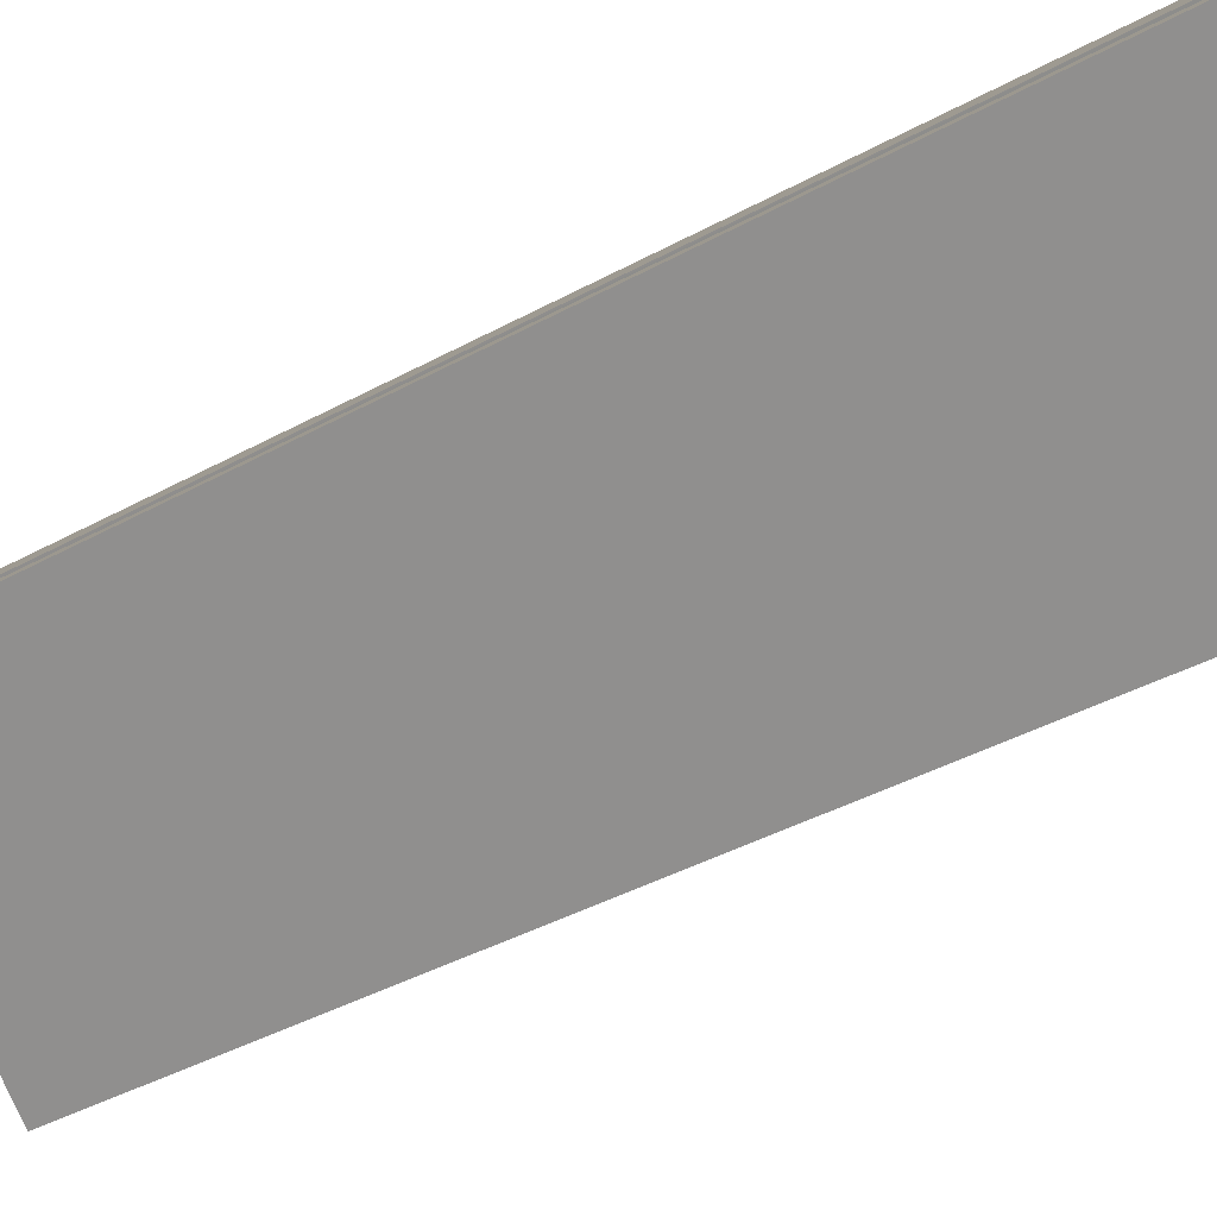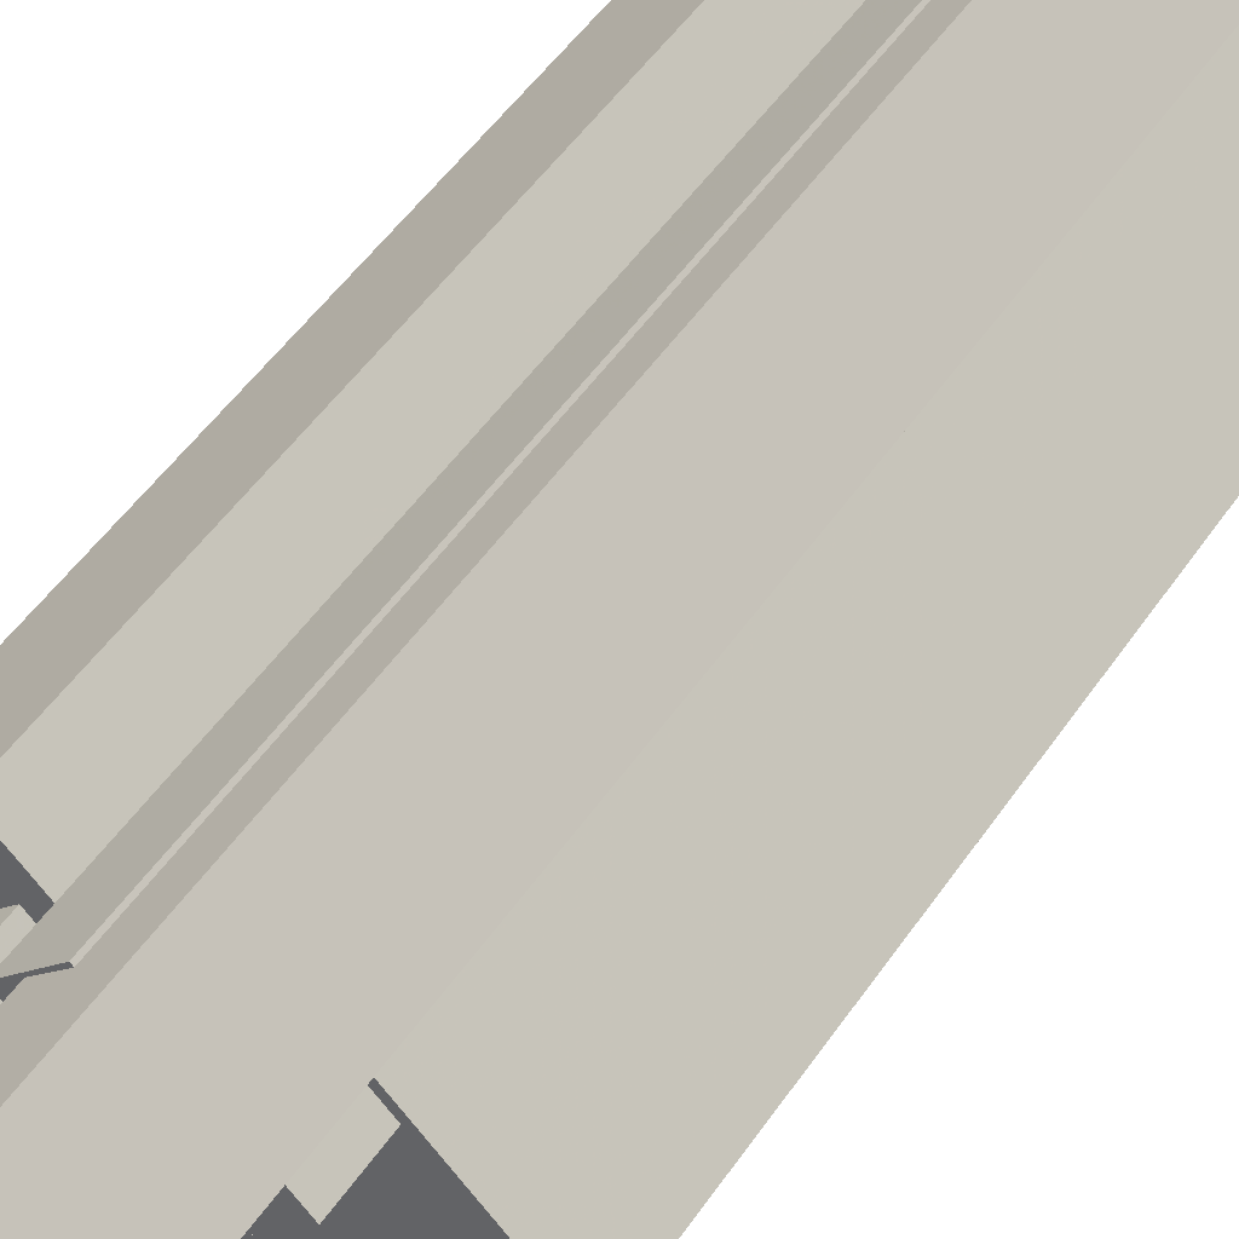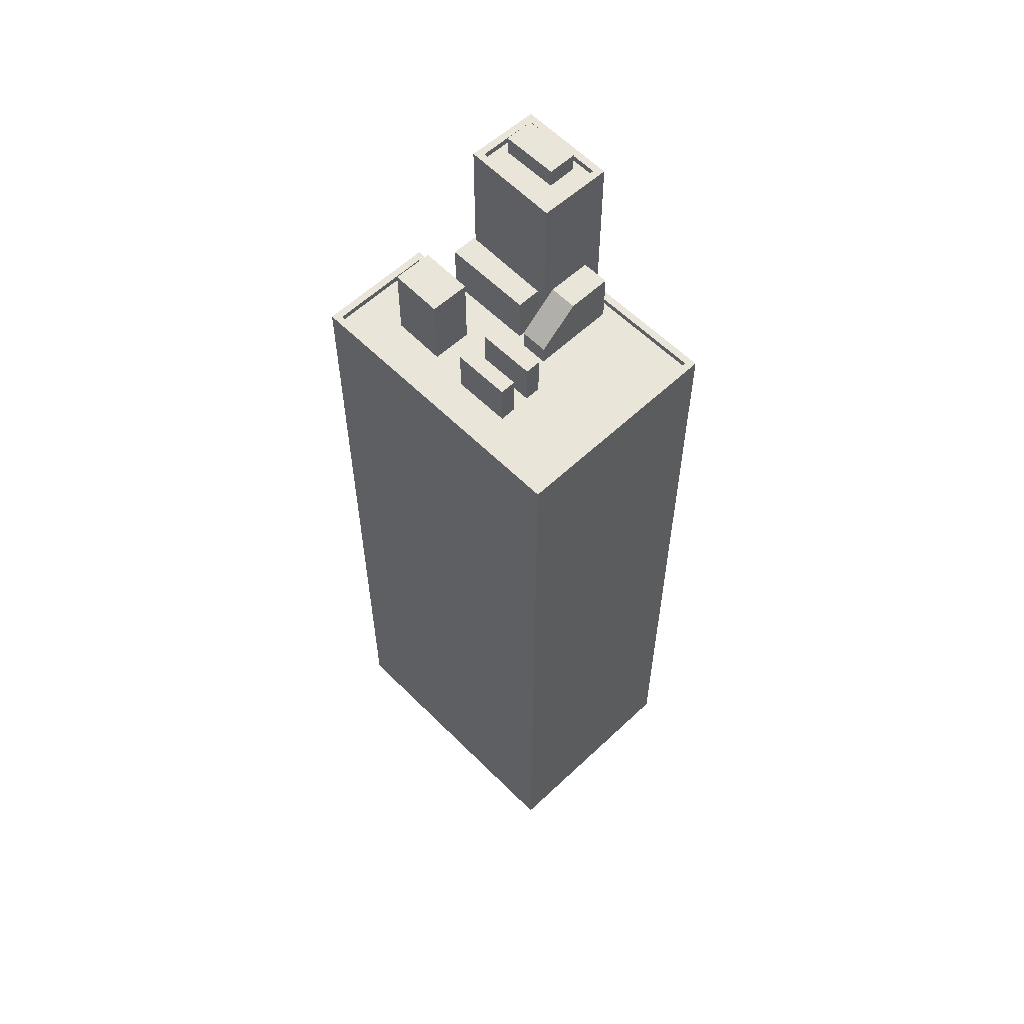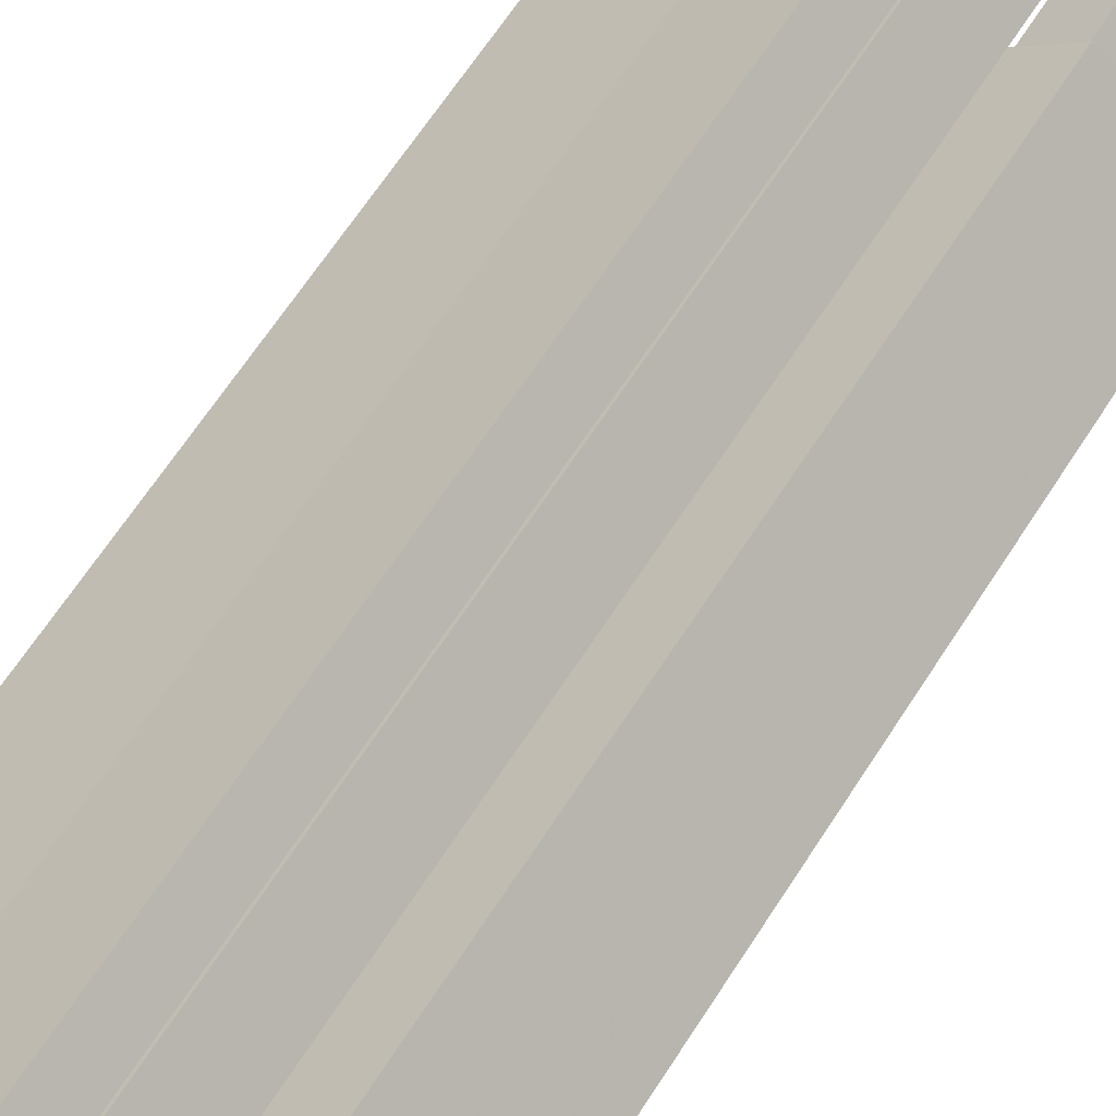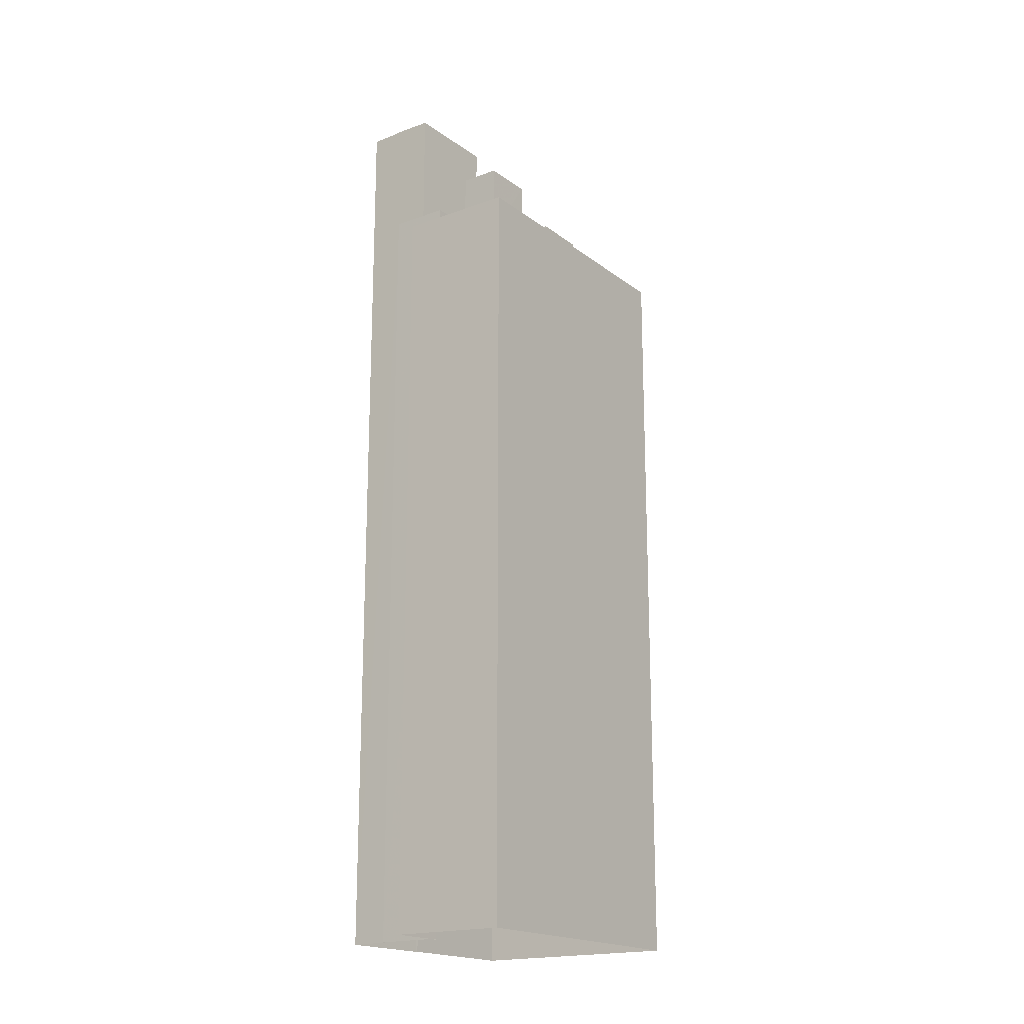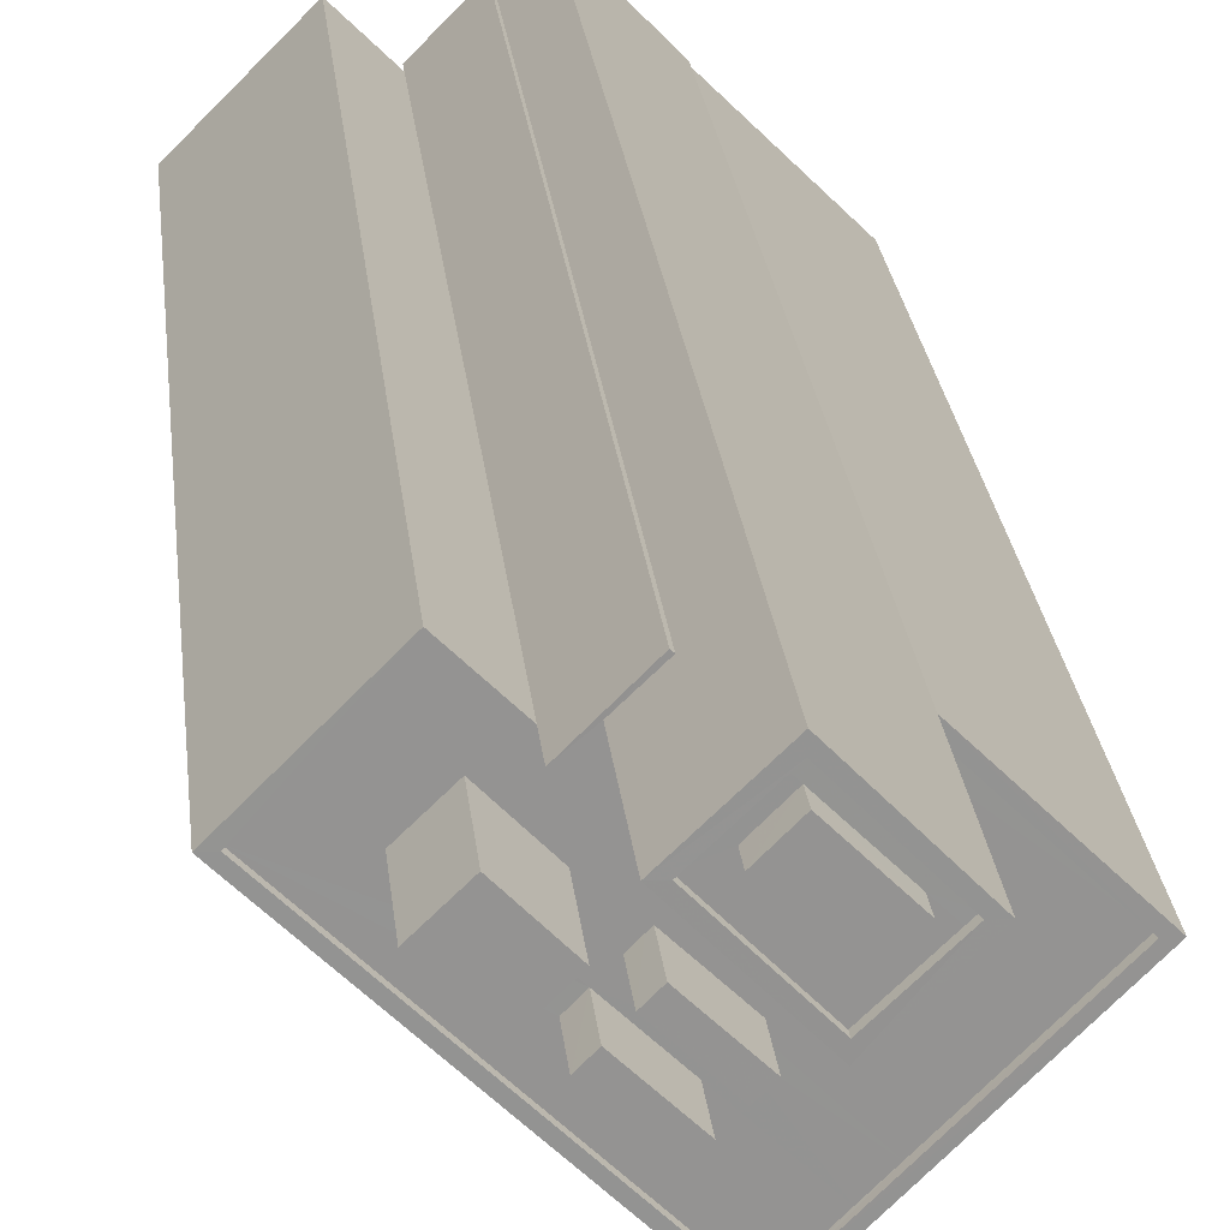
<metadata>
{"format":"obj","ext":"obj","renderer":"f3d","projection":"perspective","resolution":1024,"background":"white","views":[{"elev":-33.8,"azim":128.2,"up":"+Y"},{"elev":49.2,"azim":32.6,"up":"+Y"},{"elev":58.5,"azim":0.9,"up":"+Z"},{"elev":64.5,"azim":-147.4,"up":"+Y"},{"elev":-18.5,"azim":-99.5,"up":"+Z"},{"elev":23.6,"azim":-5.7,"up":"+Y"}]}
</metadata>
<code>
v -5498 -3.679e+04 1.908
v -5495 -3.68e+04 1.905
v -5503 -3.679e+04 1.908
v -5500 -3.678e+04 1.909
v -5493 -3.679e+04 1.908
v -5489 -3.679e+04 1.906
v -5495 -3.678e+04 1.909
v -5493 -3.679e+04 1.908
v -5497 -3.678e+04 1.909
v -5498 -3.678e+04 1.908
v -5497 -3.678e+04 1.909
v -5498 -3.679e+04 1.908
v -5496 -3.679e+04 34.15
v -5495 -3.679e+04 34.16
v -5494 -3.679e+04 35.53
v -5494 -3.679e+04 35.52
v -5494 -3.679e+04 35.52
v -5492 -3.679e+04 35.52
v -5494 -3.679e+04 35.52
v -5494 -3.679e+04 35.52
v -5493 -3.679e+04 35.52
v -5497 -3.678e+04 40.48
v -5495 -3.678e+04 40.48
v -5498 -3.678e+04 40.48
v -5495 -3.678e+04 40.48
v -5495 -3.679e+04 40.48
v -5493 -3.679e+04 40.48
v -5493 -3.679e+04 40.48
v -5495 -3.679e+04 40.48
v -5495 -3.678e+04 40.23
v -5495 -3.678e+04 40.23
v -5496 -3.678e+04 40.23
v -5493 -3.679e+04 40.23
v -5494 -3.678e+04 40.23
v -5493 -3.679e+04 40.23
v -5495 -3.679e+04 40.23
v -5495 -3.679e+04 40.23
v -5497 -3.678e+04 40.23
v -5496 -3.678e+04 40.23
v -5496 -3.679e+04 35.41
v -5498 -3.678e+04 35.41
v -5498 -3.678e+04 35.41
v -5497 -3.678e+04 35.41
v -5495 -3.679e+04 35.41
v -5497 -3.678e+04 35.41
v -5495 -3.678e+04 41.01
v -5495 -3.679e+04 41.01
v -5494 -3.678e+04 41.01
v -5496 -3.678e+04 41.01
v -5495 -3.679e+04 33.36
v -5493 -3.679e+04 33.36
v -5495 -3.679e+04 33.36
v -5489 -3.679e+04 33.36
v -5494 -3.679e+04 33.36
v -5496 -3.679e+04 33.36
v -5495 -3.679e+04 33.36
v -5492 -3.679e+04 33.36
v -5493 -3.679e+04 33.36
v -5493 -3.679e+04 33.36
v -5497 -3.679e+04 33.36
v -5498 -3.679e+04 33.36
v -5499 -3.679e+04 33.36
v -5498 -3.679e+04 33.36
v -5497 -3.679e+04 33.36
v -5495 -3.679e+04 33.36
v -5494 -3.679e+04 33.36
v -5496 -3.679e+04 33.36
v -5495 -3.679e+04 33.36
v -5496 -3.679e+04 33.36
v -5498 -3.679e+04 33.36
v -5503 -3.679e+04 33.36
v -5501 -3.679e+04 33.36
v -5501 -3.678e+04 33.36
v -5499 -3.679e+04 33.36
v -5499 -3.679e+04 33.36
v -5494 -3.679e+04 33.36
v -5495 -3.679e+04 33.36
v -5494 -3.679e+04 33.36
v -5496 -3.679e+04 33.36
v -5500 -3.678e+04 33.36
v -5497 -3.679e+04 33.36
v -5498 -3.679e+04 33.36
v -5498 -3.679e+04 33.36
v -5495 -3.679e+04 33.36
v -5496 -3.679e+04 33.36
v -5489 -3.679e+04 33.61
v -5493 -3.679e+04 33.61
v -5489 -3.679e+04 33.61
v -5495 -3.679e+04 33.61
v -5495 -3.68e+04 33.61
v -5503 -3.679e+04 33.61
v -5503 -3.679e+04 33.61
v -5500 -3.678e+04 33.61
v -5500 -3.678e+04 33.61
v -5498 -3.679e+04 33.61
v -5498 -3.679e+04 33.61
v -5498 -3.679e+04 33.61
v -5493 -3.679e+04 33.61
v -5498 -3.679e+04 33.61
v -5495 -3.679e+04 35.19
v -5497 -3.679e+04 35.19
v -5495 -3.679e+04 35.19
v -5497 -3.679e+04 35.19
v -5496 -3.679e+04 35.19
v -5498 -3.679e+04 35.19
v -5496 -3.679e+04 35.19
v -5498 -3.679e+04 35.19
v -5501 -3.679e+04 36.5
v -5499 -3.679e+04 36.5
v -5498 -3.679e+04 36.5
v -5499 -3.679e+04 36.5
f 1 2 3
f 3 4 1
f 2 5 6
f 5 7 8
f 9 7 5
f 10 11 9
f 10 9 12
f 12 5 1
f 1 5 2
f 12 9 5
f 13 14 15
f 16 13 15
f 17 18 19
f 17 19 20
f 18 21 19
f 22 23 24
f 23 25 24
f 26 27 28
f 29 26 28
f 28 27 25
f 28 25 23
f 30 31 32
f 33 31 34
f 35 33 34
f 31 30 34
f 36 35 34
f 35 36 37
f 37 36 38
f 32 39 30
f 38 39 32
f 36 39 38
f 26 22 24
f 26 29 22
f 40 41 42
f 42 41 43
f 40 44 41
f 43 41 45
f 46 47 48
f 46 49 47
f 50 51 52
f 51 53 54
f 55 52 56
f 57 53 58
f 57 58 59
f 56 52 54
f 54 53 57
f 52 51 54
f 60 61 62
f 63 60 62
f 60 64 61
f 51 50 65
f 66 51 65
f 65 67 66
f 63 67 65
f 63 65 60
f 68 66 69
f 68 70 71
f 72 73 71
f 66 67 69
f 72 74 73
f 75 63 62
f 70 63 75
f 68 69 70
f 75 72 71
f 70 75 71
f 76 77 78
f 79 55 56
f 78 77 79
f 73 74 80
f 64 81 61
f 81 55 79
f 82 61 83
f 80 74 82
f 74 61 82
f 77 84 85
f 61 85 83
f 79 77 85
f 81 85 61
f 81 79 85
f 86 87 88
f 86 89 90
f 90 91 92
f 91 93 92
f 94 95 93
f 96 97 95
f 88 87 98
f 96 95 99
f 90 89 91
f 86 88 89
f 99 95 94
f 91 94 93
f 100 101 102
f 100 103 101
f 104 105 106
f 104 107 105
f 108 109 110
f 111 108 110
f 56 13 79
f 56 14 13
f 20 78 13
f 20 13 16
f 78 79 13
f 17 16 15
f 17 20 16
f 15 14 17
f 14 56 54
f 14 54 17
f 59 18 57
f 59 21 18
f 57 17 54
f 57 18 17
f 76 78 20
f 19 76 20
f 5 8 87
f 77 76 19
f 77 19 26
f 8 27 87
f 27 26 19
f 58 98 59
f 59 98 21
f 27 19 21
f 21 98 87
f 27 21 87
f 7 25 27
f 8 7 27
f 41 24 45
f 9 45 7
f 7 45 25
f 45 24 25
f 24 44 26
f 26 44 77
f 24 41 44
f 77 44 84
f 38 32 22
f 32 31 23
f 32 23 22
f 28 31 33
f 28 23 31
f 37 29 35
f 35 28 33
f 35 29 28
f 38 29 37
f 38 22 29
f 42 11 10
f 42 43 11
f 45 11 43
f 45 9 11
f 97 10 12
f 10 97 42
f 85 40 96
f 83 85 96
f 40 42 96
f 96 42 97
f 84 40 85
f 84 44 40
f 34 48 47
f 36 34 47
f 39 36 47
f 49 39 47
f 30 39 49
f 46 30 49
f 48 30 46
f 48 34 30
f 12 1 95
f 97 12 95
f 90 3 2
f 90 92 3
f 92 4 3
f 92 93 4
f 95 1 4
f 93 95 4
f 86 6 5
f 87 86 5
f 90 2 6
f 86 90 6
f 68 89 66
f 66 89 51
f 51 88 53
f 51 89 88
f 89 68 71
f 91 89 71
f 80 94 73
f 73 91 71
f 73 94 91
f 99 80 82
f 99 94 80
f 83 99 82
f 83 96 99
f 58 53 88
f 98 58 88
f 65 50 102
f 50 52 100
f 50 100 102
f 102 101 60
f 65 102 60
f 81 64 103
f 64 60 101
f 103 64 101
f 52 55 100
f 55 81 103
f 55 103 100
f 67 106 69
f 67 104 106
f 106 105 70
f 69 106 70
f 105 107 63
f 70 105 63
f 63 104 67
f 63 107 104
f 110 109 62
f 110 62 61
f 109 75 62
f 109 72 75
f 109 108 72
f 74 72 108
f 111 74 108
f 74 111 110
f 61 74 110

</code>
